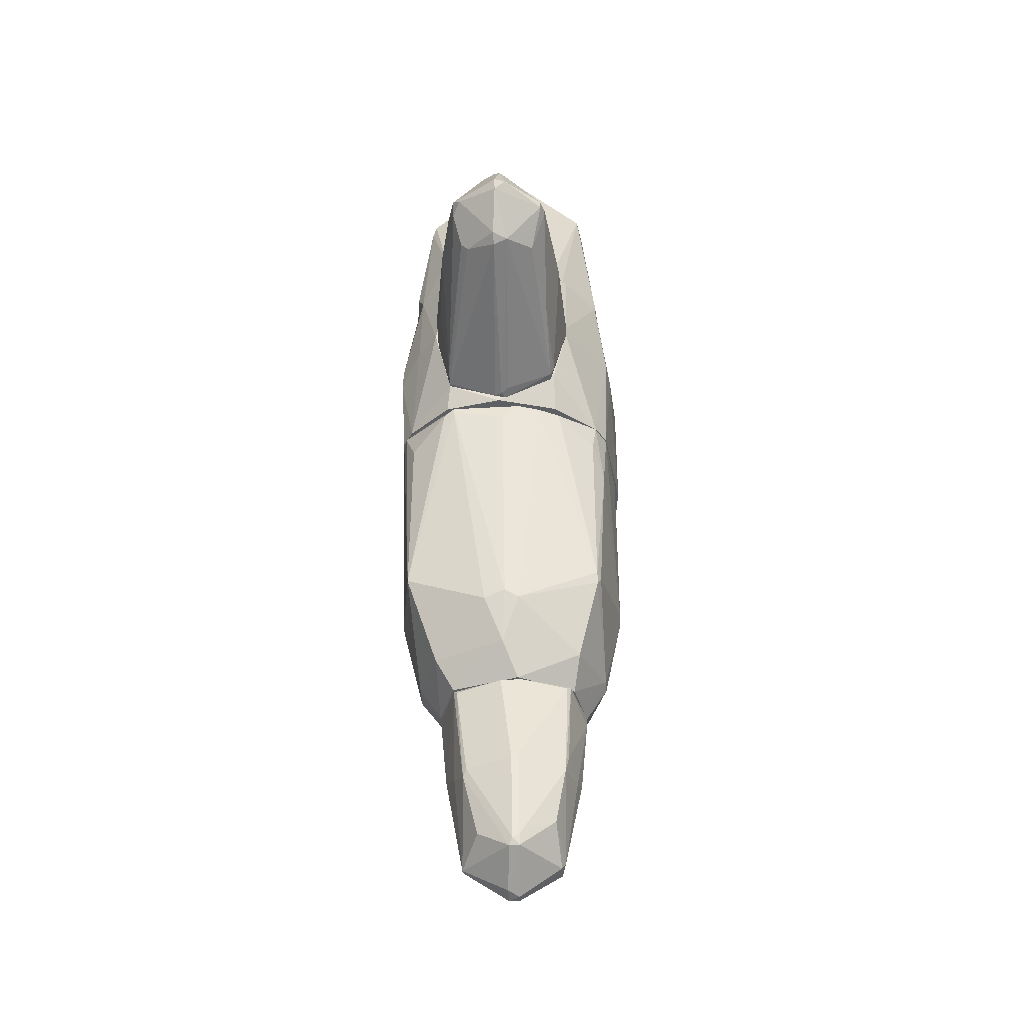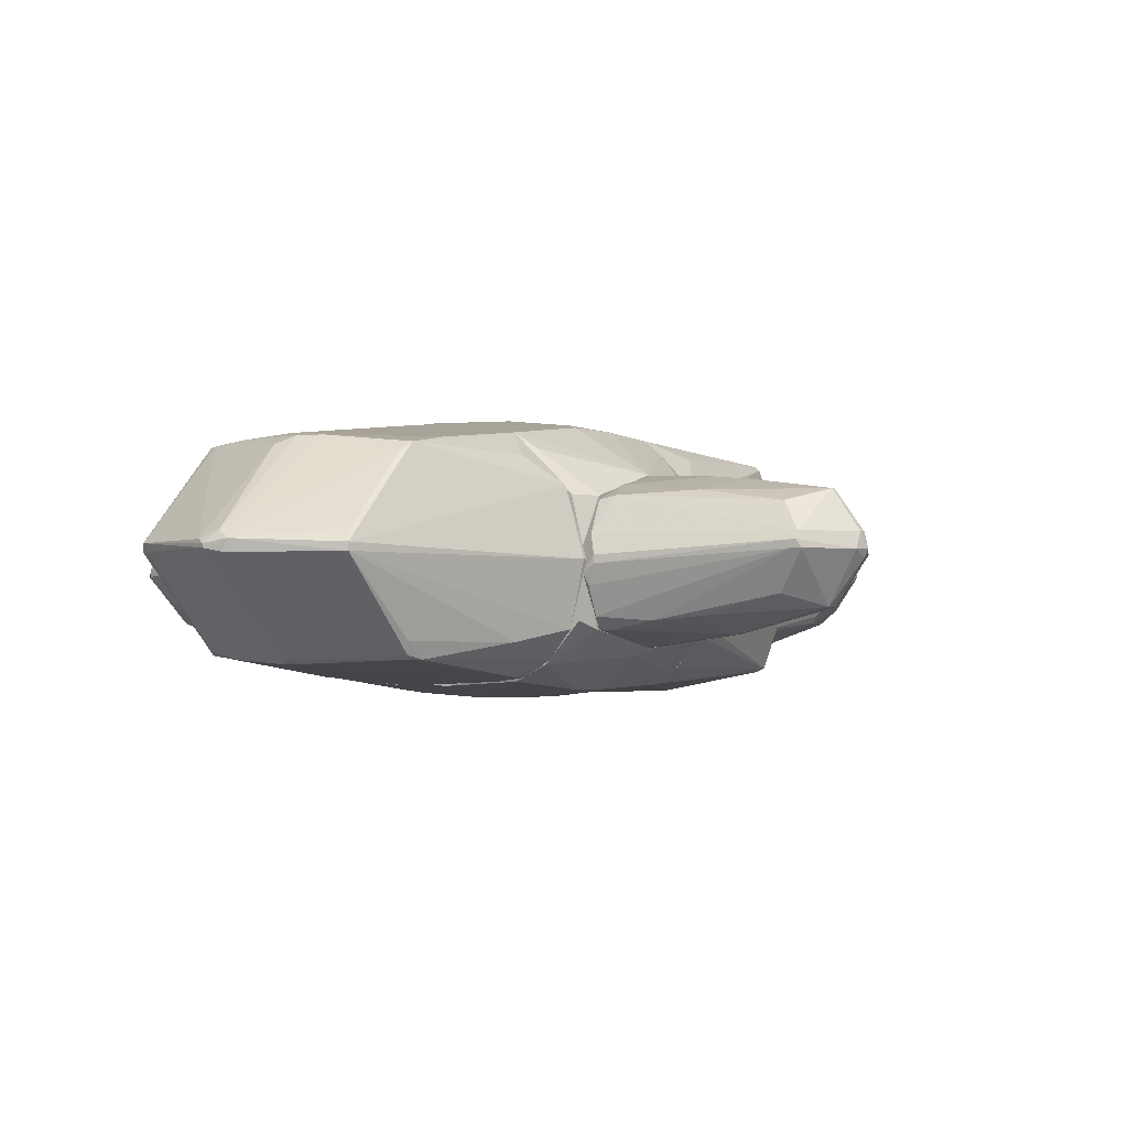
<metadata>
{"format":"obj","ext":"obj","renderer":"f3d","projection":"perspective","resolution":1024,"background":"white","views":[{"elev":-41.3,"azim":93.9,"up":"+Y"},{"elev":-2.2,"azim":-146.7,"up":"+Z"}]}
</metadata>
<code>
o convex_0
v 0.02145 -2.986 -0.6073
v 0.02145 -2.872 0.6155
v -0.006886 -2.872 0.6155
v -0.06377 -4.579 0.04671
v -0.5472 -2.872 -0.0384
v 0.5619 -2.872 -0.09538
v 0.4197 -4.294 -0.01003
v -0.4618 -4.323 0.07507
v -0.09211 -4.351 -0.3797
v -0.006886 -4.323 0.4163
v 0.4481 -2.901 0.4448
v -0.4333 -2.872 -0.4365
v 0.3912 -3.669 -0.4366
v -0.405 -3.583 0.4448
v 0.4197 -2.872 -0.4935
v -0.4333 -2.872 0.4448
v 0.3912 -3.697 0.3878
v -0.405 -3.64 -0.3797
v 0.5333 -3.612 -0.01003
v -0.5472 -3.612 0.01822
v 0.02145 -4.351 -0.3797
v -0.03533 -3.555 -0.5502
v 0.02145 -3.498 0.5585
v 0.3912 -4.351 -0.06677
v -0.348 -4.124 0.3311
v -0.348 -4.152 -0.2659
v 0.3059 -4.181 0.2742
v 0.3059 -4.095 -0.3512
v -0.03533 -2.872 -0.6073
v -0.4618 -4.323 0.01822
v 0.5619 -2.872 0.07507
v -0.06377 -4.579 -0.0384
v -0.5472 -3.583 0.07507
v 0.3912 -4.351 0.01822
v 0.4197 -2.872 0.4733
v 0.5333 -3.583 -0.06689
v 0.4481 -2.901 -0.465
v -0.5472 -2.872 0.07507
v -0.09211 -3.612 0.5302
v -0.03533 -4.323 0.4163
v 0.04989 -4.55 0.04671
v 0.1068 -3.612 -0.522
v 0.4197 -3.64 0.3595
v -0.3764 -2.958 -0.465
v -0.405 -3.015 0.4733
v -0.006886 -4.579 -0.0384
v -0.006886 -4.294 -0.408
v -0.4333 -3.64 -0.3228
v 0.2206 -3.612 0.4733
v -0.4333 -3.612 0.388
v 0.4197 -4.266 -0.06689
v 0.3628 -3.527 -0.465
f 13 42 52
f 3 2 5
f 5 2 6
f 5 6 12
f 12 6 15
f 3 5 16
f 5 12 20
f 9 18 22
f 2 3 23
f 14 8 25
f 18 9 26
f 17 10 27
f 24 21 28
f 15 1 29
f 12 15 29
f 1 22 29
f 4 8 30
f 8 20 30
f 26 9 30
f 18 26 30
f 6 2 31
f 19 6 31
f 9 21 32
f 4 30 32
f 30 9 32
f 5 20 33
f 20 8 33
f 7 17 34
f 24 7 34
f 27 10 34
f 17 27 34
f 17 11 35
f 2 23 35
f 31 2 35
f 11 31 35
f 6 19 36
f 19 7 36
f 15 6 37
f 13 15 37
f 6 36 37
f 36 13 37
f 16 5 38
f 5 33 38
f 33 16 38
f 3 14 39
f 23 3 39
f 23 39 40
f 8 4 40
f 4 10 40
f 10 23 40
f 25 8 40
f 14 25 40
f 39 14 40
f 10 4 41
f 34 10 41
f 24 34 41
f 22 1 42
f 17 7 43
f 11 17 43
f 7 19 43
f 31 11 43
f 19 31 43
f 18 12 44
f 22 18 44
f 12 29 44
f 29 22 44
f 14 3 45
f 3 16 45
f 16 14 45
f 21 24 46
f 32 21 46
f 4 32 46
f 41 4 46
f 24 41 46
f 21 9 47
f 9 22 47
f 13 28 47
f 28 21 47
f 42 13 47
f 22 42 47
f 12 18 48
f 20 12 48
f 30 20 48
f 18 30 48
f 10 17 49
f 23 10 49
f 17 35 49
f 35 23 49
f 8 14 50
f 14 16 50
f 33 8 50
f 16 33 50
f 7 24 51
f 28 13 51
f 24 28 51
f 13 36 51
f 36 7 51
f 1 15 52
f 15 13 52
f 42 1 52
o convex_1
v -1.031 -0.3989 -0.7493
v 1.216 -0.3989 0.4448
v 1.216 -0.3989 -0.1235
v 0.3627 -2.872 -0.5218
v -0.7746 -2.019 0.7859
v -0.7746 -0.3989 0.8713
v 0.8176 -1.991 0.8427
v 0.7039 -0.3989 -0.8631
v -0.8885 -1.934 -0.7493
v -0.4334 -2.872 0.4446
v -1.287 -0.4272 0.07505
v 0.7608 -2.048 -0.7493
v 0.7608 -0.3989 0.9281
v 0.7608 -2.616 0.0467
v -0.06373 -1.848 -0.9199
v -0.9453 -2.304 -0.03851
v -0.4334 -2.872 -0.4364
v -0.007146 -1.905 0.9565
v 0.07834 -2.872 0.6152
v 0.9315 -2.218 0.01836
v -0.03532 -2.588 -0.7777
v -0.803 -0.3989 -0.8631
v -1.201 -0.3989 0.4732
v -1.258 -0.4272 -0.4364
v 0.448 -2.872 0.4732
v 1.13 -0.4555 -0.465
v -0.007146 -0.3989 0.985
v -0.03532 -2.645 0.7859
v 0.1068 -0.3989 -0.9199
v 0.9599 -0.6546 0.8144
v -0.9453 -2.218 0.1319
v 0.5903 -2.872 -0.06686
v 0.5616 -2.645 -0.5787
v -0.547 -2.872 0.07505
v 0.8747 -0.3989 -0.7777
v -0.547 -2.645 0.5869
v 0.5616 -2.645 0.6152
v 0.9031 -2.275 0.1886
v 0.9031 -2.275 -0.0952
v 0.7324 -1.991 -0.7777
v -0.6323 -2.474 -0.6071
v -0.03532 -2.872 -0.6071
v -0.803 -2.019 0.7575
v -0.9169 -0.7684 0.7575
v -0.8314 -1.905 -0.7777
v 0.7892 -1.962 -0.7493
v -0.2058 -0.3989 -0.9199
v -1.229 -0.3989 -0.5218
v 0.07834 -1.877 0.9565
v -1.229 -0.4272 0.3878
v 1.187 -0.4555 0.53
v 0.1068 -2.616 0.7859
v 1.187 -0.4272 -0.2943
v 1.216 -0.5124 0.01836
v -0.9453 -2.304 0.0467
v -1.287 -0.4555 -0.09539
v 0.7608 -0.8822 -0.8345
v -0.8598 -0.825 -0.8347
v -0.007146 -1.791 -0.9199
v 0.8463 -0.3989 0.8996
v 0.04993 -2.559 -0.7777
v 0.9031 -0.6262 -0.7493
v 1.216 -0.4272 0.4448
v -0.9453 -2.19 -0.2091
f 68 76 116
f 53 54 55
f 54 53 58
f 53 55 60
f 54 58 65
f 56 62 69
f 58 57 70
f 62 56 71
f 53 60 74
f 58 53 75
f 71 56 77
f 65 58 79
f 58 70 79
f 70 57 80
f 62 71 80
f 74 60 81
f 66 77 84
f 77 56 84
f 84 56 85
f 69 62 86
f 68 69 86
f 60 55 87
f 80 57 88
f 62 80 88
f 86 62 88
f 77 66 89
f 71 77 89
f 66 72 90
f 59 89 90
f 89 66 90
f 72 66 91
f 66 84 91
f 85 64 91
f 84 85 91
f 68 61 93
f 69 68 93
f 61 73 93
f 93 73 94
f 56 69 94
f 69 93 94
f 88 57 95
f 57 58 96
f 58 75 96
f 95 57 96
f 75 95 96
f 73 61 97
f 67 73 97
f 91 64 98
f 64 92 98
f 67 74 99
f 81 67 99
f 74 81 99
f 53 61 100
f 75 53 100
f 63 75 100
f 61 76 100
f 76 63 100
f 59 65 101
f 65 79 101
f 79 70 101
f 75 63 102
f 95 75 102
f 83 95 102
f 82 59 103
f 70 80 104
f 80 71 104
f 89 59 104
f 71 89 104
f 59 101 104
f 101 70 104
f 55 72 105
f 87 55 105
f 78 87 105
f 72 91 105
f 98 78 105
f 91 98 105
f 55 54 106
f 72 55 106
f 68 86 107
f 86 88 107
f 95 83 107
f 88 95 107
f 102 63 107
f 83 102 107
f 76 68 108
f 63 76 108
f 107 63 108
f 68 107 108
f 60 87 109
f 98 92 109
f 61 53 110
f 53 74 110
f 74 67 110
f 97 61 110
f 67 97 110
f 81 60 111
f 67 81 111
f 92 67 111
f 60 109 111
f 109 92 111
f 54 65 112
f 65 59 112
f 59 82 112
f 103 54 112
f 82 103 112
f 73 67 113
f 64 85 113
f 85 56 113
f 67 92 113
f 92 64 113
f 94 73 113
f 56 94 113
f 87 78 114
f 78 98 114
f 109 87 114
f 98 109 114
f 59 90 115
f 90 72 115
f 54 103 115
f 103 59 115
f 106 54 115
f 72 106 115
f 61 68 116
f 76 61 116
o convex_2
v -0.9734 1.45 0.6436
v 0.04986 3.412 0.01831
v 0.1068 3.384 0.04661
v 0.7607 1.251 -0.8061
v 0.9313 1.251 0.786
v -1.059 1.251 -0.6924
v -0.8316 2.502 -0.6641
v 0.7892 2.445 -0.664
v -0.8031 2.417 0.6723
v 0.8177 2.445 0.7006
v 1.301 1.28 -0.06693
v -1.343 1.251 -0.03829
v -0.8316 3.099 0.01831
v 0.8177 3.099 -0.009987
v -0.03531 1.251 0.8997
v -0.092 2.673 -0.7209
v -0.06352 2.644 0.7291
v -0.6607 1.28 -0.8346
v 1.244 1.251 0.5016
v -0.7746 1.251 0.8143
v 1.216 1.28 -0.4365
v -1.258 1.308 -0.4935
v -1.201 1.28 0.4447
v -0.007091 1.365 -0.8631
v 0.8177 1.422 0.8428
v -0.092 3.384 -0.03846
v 0.4765 2.559 -0.6924
v -0.1205 3.384 0.04661
v -0.03531 2.53 0.7575
v 0.8177 3.099 0.04661
v -0.8316 3.099 -0.03829
v -0.8598 2.388 -0.6924
v 0.04986 2.729 0.6721
v 0.04986 3.156 -0.2659
v 1.244 1.365 0.4164
v -0.8598 1.251 -0.8061
v -1.116 1.735 -0.5787
v -0.06352 2.729 -0.6924
v 1.13 1.251 -0.522
v 0.7322 3.099 -0.06676
v 1.273 1.422 0.07508
v 0.4765 2.53 0.7291
v 1.13 1.621 0.5586
v -1.343 1.28 -0.03829
v -0.7746 2.047 0.7291
v 0.7607 1.308 -0.8061
v -0.7746 2.502 0.6153
v 0.7322 2.53 -0.6357
v 0.02138 2.673 -0.7209
v 0.07834 1.28 0.8997
v 0.1068 1.251 -0.8631
v 0.07834 2.53 0.7575
v 0.7892 3.128 0.04661
v 0.8177 2.332 0.7291
v -0.8031 3.042 0.1036
v -0.03531 3.355 0.1036
v 0.5901 1.251 0.8714
v 0.04986 3.412 -0.009987
v -0.2341 2.587 0.7291
v 0.7607 2.474 0.7006
v -0.8031 2.474 -0.6924
v -0.8598 1.365 -0.8061
v -0.8598 2.53 -0.5787
v -0.03531 1.28 0.8997
f 175 161 180
f 120 121 122
f 122 121 128
f 121 120 135
f 125 117 136
f 128 121 136
f 124 130 137
f 130 127 137
f 122 128 138
f 117 125 139
f 125 129 139
f 136 117 139
f 128 136 139
f 134 132 140
f 142 123 147
f 129 144 147
f 144 142 147
f 135 127 151
f 120 122 152
f 122 138 153
f 138 147 153
f 148 122 153
f 123 142 154
f 142 150 154
f 135 120 155
f 127 135 155
f 124 137 155
f 137 127 155
f 127 130 157
f 130 146 157
f 151 127 157
f 146 151 157
f 149 133 158
f 121 135 159
f 146 126 159
f 135 151 159
f 151 146 159
f 138 128 160
f 139 129 160
f 128 139 160
f 129 147 160
f 147 138 160
f 125 136 161
f 143 124 162
f 155 120 162
f 124 155 162
f 130 124 164
f 124 143 164
f 143 150 164
f 156 130 164
f 150 156 164
f 140 132 165
f 150 143 165
f 132 154 165
f 154 150 165
f 162 140 165
f 143 162 165
f 134 140 167
f 120 152 167
f 152 134 167
f 162 120 167
f 140 162 167
f 133 145 168
f 141 158 168
f 158 133 168
f 166 141 168
f 145 166 168
f 118 119 169
f 126 146 169
f 146 130 169
f 141 121 170
f 126 158 170
f 158 141 170
f 121 159 170
f 159 126 170
f 129 125 171
f 144 129 171
f 125 163 171
f 163 144 171
f 119 118 172
f 118 144 172
f 149 119 172
f 133 149 172
f 144 163 172
f 136 121 173
f 131 136 173
f 121 141 173
f 166 131 173
f 141 166 173
f 144 118 174
f 142 144 174
f 150 142 174
f 130 156 174
f 156 150 174
f 118 169 174
f 169 130 174
f 145 133 175
f 125 161 175
f 163 125 175
f 133 172 175
f 172 163 175
f 119 149 176
f 158 126 176
f 149 158 176
f 169 119 176
f 126 169 176
f 132 134 177
f 148 123 177
f 123 154 177
f 154 132 177
f 122 148 178
f 152 122 178
f 134 152 178
f 177 134 178
f 148 177 178
f 147 123 179
f 123 148 179
f 153 147 179
f 148 153 179
f 136 131 180
f 161 136 180
f 131 166 180
f 166 145 180
f 145 175 180
o convex_3
v 1.699 0.2844 0.5301
v 1.387 1.251 0.04659
v 1.387 1.251 -0.01008
v 3.036 0.483 -0.03848
v 1.301 -0.1707 -0.4083
v 1.301 -0.1992 0.4732
v 1.301 0.9381 -0.4366
v 2.695 0.4546 -0.4366
v 1.301 1.052 0.4732
v 2.695 0.05671 -0.01019
v 2.78 0.5114 0.3311
v 2.78 0.8527 -0.06687
v 1.358 -0.37 0.01831
v 1.301 0.3696 -0.5504
v 2.553 0.1421 -0.3229
v 1.358 0.5684 0.5871
v 2.524 0.7959 0.2742
v 1.358 1.023 -0.4083
v 2.581 0.1989 0.2742
v 2.012 0.3982 -0.5219
v 2.553 0.739 -0.3229
v 2.211 0.4546 0.4732
v 2.78 0.398 -0.4081
v 2.723 0.08511 -0.1238
v 1.472 1.052 0.4448
v 2.751 0.8243 0.0751
v 1.301 1.251 -0.03848
v 1.358 -0.1707 -0.4083
v 2.723 0.398 0.3311
v 1.301 0.3128 0.5871
v 1.33 -0.1992 0.4732
v 1.984 0.5684 0.5017
v 1.33 -0.37 0.07499
v 3.007 0.398 -0.03848
v 1.984 0.4546 -0.5219
v 1.955 0.02846 -0.4083
v 2.041 0.8813 0.3879
v 2.78 0.4546 -0.4081
v 1.33 1.166 0.3026
v 1.5 0.4266 0.5871
v 1.358 -0.1137 -0.4366
v 2.78 0.1135 -0.01019
v 1.358 0.4546 -0.5504
v 1.444 -0.1423 0.4732
v 2.581 0.1421 0.2173
v 2.695 0.398 -0.4366
v 3.007 0.483 -0.1238
v 2.837 0.4546 0.2742
v 1.301 -0.37 -0.01008
v 2.78 0.8527 -0.01019
v 1.33 1.222 -0.09537
v 2.723 0.7959 -0.1807
v 2.865 0.7674 -0.06687
v 1.699 0.9097 -0.4083
v 2.638 0.739 0.2742
v 2.581 0.5114 0.3879
v 1.387 -0.3412 -0.03848
f 193 229 237
f 185 186 187
f 187 186 189
f 183 182 192
f 185 187 194
f 190 193 204
f 195 203 204
f 191 184 206
f 205 197 206
f 182 183 207
f 187 189 207
f 198 187 207
f 195 204 208
f 189 186 210
f 196 189 210
f 210 186 211
f 189 196 212
f 205 189 212
f 193 190 213
f 211 186 213
f 190 211 213
f 204 203 214
f 187 198 215
f 188 200 215
f 195 208 216
f 197 205 217
f 205 212 217
f 188 201 218
f 203 188 218
f 189 205 219
f 205 206 219
f 182 207 219
f 207 189 219
f 181 202 220
f 196 210 220
f 212 196 220
f 202 212 220
f 185 194 221
f 194 200 221
f 208 185 221
f 216 208 221
f 190 204 222
f 204 214 222
f 194 187 223
f 200 194 223
f 187 215 223
f 215 200 223
f 202 181 224
f 199 209 224
f 209 202 224
f 211 199 224
f 210 211 224
f 181 220 224
f 220 210 224
f 211 190 225
f 199 211 225
f 190 222 225
f 222 199 225
f 200 188 226
f 188 203 226
f 203 195 226
f 195 216 226
f 221 200 226
f 216 221 226
f 184 214 227
f 214 203 227
f 203 218 227
f 184 191 228
f 191 209 228
f 209 199 228
f 214 184 228
f 199 222 228
f 222 214 228
f 186 185 229
f 185 208 229
f 213 186 229
f 193 213 229
f 192 182 230
f 206 184 230
f 182 219 230
f 219 206 230
f 183 192 231
f 192 198 231
f 207 183 231
f 198 207 231
f 198 192 232
f 201 198 232
f 218 201 232
f 184 227 233
f 227 218 233
f 192 230 233
f 230 184 233
f 232 192 233
f 218 232 233
f 201 188 234
f 198 201 234
f 215 198 234
f 188 215 234
f 191 206 235
f 206 197 235
f 217 191 235
f 197 217 235
f 209 191 236
f 202 209 236
f 212 202 236
f 191 217 236
f 217 212 236
f 204 193 237
f 208 204 237
f 229 208 237
o convex_4
v -1.315 0.7675 0.4732
v -2.964 0.4263 0.0181
v -2.936 0.4263 -0.03838
v -1.315 -0.3984 0.01822
v -1.315 1.052 -0.4934
v -1.4 -0.1707 -0.465
v -2.737 0.483 0.4163
v -1.4 1.251 -0.0102
v -1.372 -0.1993 0.4447
v -2.737 0.02833 0.0181
v -2.708 0.483 -0.3513
v -2.68 0.8811 0.07504
v -1.315 0.3981 -0.6071
v -1.429 1.023 0.3878
v -1.315 0.3695 0.5584
v -2.566 0.1422 -0.2944
v -2.026 0.4263 -0.522
v -1.685 0.9949 -0.4366
v -2.566 0.1422 0.3026
v -2.538 0.7675 0.331
v -1.315 1.251 -0.1238
v -2.509 0.7675 -0.2659
v -2.111 0.4546 0.5017
v -1.344 -0.3984 -0.03849
v -1.315 -0.1707 -0.465
v -2.708 0.02833 -0.03838
v -2.708 0.8527 0.0181
v -1.941 0.8243 0.4163
v -1.315 1.052 0.3594
v -2.708 0.3981 -0.3513
v -2.026 0.02833 -0.4082
v -1.344 1.137 -0.4081
v -1.372 0.54 -0.6071
v -2.026 0.483 -0.522
v -2.936 0.483 0.132
v -1.315 -0.1993 0.4447
v -2.708 0.3696 0.3879
v -1.884 0.2844 0.5017
v -2.936 0.5398 0.0181
v -2.651 0.8811 0.0181
v -1.344 -0.3414 0.1604
v -2.708 0.05674 0.1035
v -1.827 0.4546 0.5301
v -2.936 0.4263 0.132
v -2.68 0.8527 0.132
v -1.344 1.194 0.132
v -2.851 0.199 -0.01031
v -1.4 1.251 -0.06691
v -2.737 0.4546 0.4163
v -1.969 0.8811 -0.4082
v -1.344 1.222 -0.2091
v -1.4 1.023 -0.4934
v -1.486 -0.0285 -0.4934
f 268 254 290
f 238 241 242
f 242 241 250
f 241 238 252
f 238 242 258
f 241 247 261
f 250 241 262
f 243 250 262
f 241 261 262
f 261 243 262
f 253 243 263
f 243 261 263
f 261 247 263
f 259 248 264
f 238 251 265
f 257 244 265
f 251 257 265
f 244 260 265
f 251 238 266
f 238 258 266
f 240 248 267
f 248 254 267
f 253 263 267
f 243 253 268
f 253 267 268
f 267 254 268
f 242 255 269
f 258 242 269
f 242 250 270
f 250 254 270
f 270 254 271
f 254 248 271
f 241 252 273
f 252 246 273
f 256 246 274
f 246 252 275
f 240 239 276
f 248 240 276
f 264 248 276
f 249 264 276
f 239 272 276
f 255 259 277
f 264 249 277
f 259 264 277
f 269 255 277
f 247 241 278
f 241 273 278
f 273 246 278
f 246 256 279
f 256 274 279
f 278 246 279
f 247 278 279
f 252 238 280
f 238 265 280
f 265 260 280
f 275 252 280
f 260 275 280
f 244 272 281
f 272 239 281
f 247 279 281
f 279 274 281
f 245 249 282
f 244 257 282
f 257 251 282
f 272 244 282
f 249 276 282
f 276 272 282
f 258 245 283
f 251 266 283
f 266 258 283
f 245 282 283
f 282 251 283
f 239 240 284
f 263 247 284
f 240 267 284
f 267 263 284
f 281 239 284
f 247 281 284
f 249 245 285
f 245 258 285
f 277 249 285
f 260 244 286
f 274 246 286
f 246 275 286
f 275 260 286
f 244 281 286
f 281 274 286
f 248 259 287
f 259 255 287
f 271 248 287
f 258 269 288
f 269 277 288
f 285 258 288
f 277 285 288
f 255 242 289
f 242 270 289
f 270 271 289
f 287 255 289
f 271 287 289
f 250 243 290
f 254 250 290
f 243 268 290
o convex_5
v 0.6754 1.251 0.8712
v -0.2912 0.4263 -0.9486
v -0.7178 0.4263 -0.92
v 0.04971 -0.3984 0.9852
v 1.159 -0.3984 -0.4365
v -1.229 1.251 0.3878
v 0.7609 1.251 -0.8062
v -1.258 -0.3984 -0.4933
v 1.301 0.4263 0.6153
v -1.03 1.251 -0.7209
v -0.7747 -0.3984 0.8712
v 0.7322 -0.3984 -0.8632
v 1.301 1.251 -0.09526
v -0.7747 1.251 0.8145
v 0.9315 -0.3984 0.8429
v -1.315 -0.0855 0.4732
v 1.301 0.3695 -0.5503
v -1.315 1.08 -0.4933
v -0.8599 -0.3698 -0.863
v 1.301 -0.3984 0.04671
v 0.8177 0.4546 0.9566
v -0.149 0.3981 0.9852
v 1.244 1.251 0.5016
v -1.315 0.4263 0.5584
v -1.315 0.3412 -0.6073
v -0.2627 1.251 -0.8632
v 0.7609 0.4831 -0.8916
v -0.03531 -0.3698 -0.9486
v -1.315 -0.3984 0.04652
v -0.7747 0.5116 0.8998
v 1.216 1.251 -0.4365
v 1.301 -0.1993 0.4732
v -0.06374 1.251 0.8998
v -1.315 1.251 0.04652
v -0.8599 0.6251 -0.8916
v 0.9315 1.251 0.7859
v -0.03531 0.5966 -0.9486
v 0.7893 -0.3984 0.9282
v 1.301 -0.1139 -0.4365
v -1.201 -0.3984 0.4732
v -1.002 -0.3984 -0.7776
v 0.3911 0.4263 0.985
v -0.7747 1.222 -0.8346
v -1.258 0.5116 -0.6641
v -0.7747 0.05674 0.8998
v -1.315 1.052 0.3878
v 1.301 1.109 0.4732
v 0.5619 0.4546 -0.9198
v 1.216 -0.3984 0.5016
v -1.286 1.251 -0.4365
v 0.135 1.251 -0.8632
v 0.8746 -0.3984 -0.7776
v 1.301 0.9381 -0.4365
v -1.315 -0.2277 -0.4651
v -0.9452 1.222 0.7007
v -0.8884 0.4263 -0.8916
v 1.301 0.4546 -0.5503
v 0.8177 0.2842 0.9566
v -0.9452 -0.3414 0.7575
v 1.102 1.251 -0.5503
v -0.6607 0.3981 0.9282
v -0.006883 -0.3984 0.9852
v 0.02129 1.052 0.9282
v 1.074 0.4546 0.7859
f 311 348 354
f 296 291 297
f 295 294 298
f 296 297 300
f 298 294 301
f 295 298 302
f 297 291 303
f 291 296 304
f 294 295 305
f 303 299 307
f 305 295 310
f 307 299 310
f 303 291 313
f 308 306 314
f 306 308 315
f 300 297 316
f 293 292 318
f 309 293 318
f 298 301 319
f 306 315 319
f 304 314 320
f 297 303 321
f 299 305 322
f 310 299 322
f 291 304 323
f 296 300 324
f 308 314 324
f 292 293 325
f 291 311 326
f 313 291 326
f 299 313 326
f 318 292 327
f 292 325 327
f 294 305 328
f 310 295 329
f 307 310 329
f 319 301 330
f 306 319 330
f 302 298 331
f 298 315 331
f 309 318 331
f 318 302 331
f 311 291 332
f 312 294 332
f 300 316 333
f 325 300 333
f 316 327 333
f 327 325 333
f 308 300 334
f 315 308 334
f 300 325 334
f 331 315 334
f 314 301 335
f 320 314 335
f 296 324 336
f 324 314 336
f 299 303 337
f 303 313 337
f 313 299 337
f 317 302 338
f 297 317 338
f 302 318 338
f 318 327 338
f 305 310 339
f 322 305 339
f 310 322 339
f 300 308 340
f 324 300 340
f 308 324 340
f 316 297 341
f 327 316 341
f 297 338 341
f 338 327 341
f 295 302 342
f 302 317 342
f 317 307 342
f 329 295 342
f 307 329 342
f 303 307 343
f 321 303 343
f 315 298 344
f 298 319 344
f 319 315 344
f 304 296 345
f 314 304 345
f 296 336 345
f 336 314 345
f 293 309 346
f 325 293 346
f 309 331 346
f 334 325 346
f 331 334 346
f 317 297 347
f 307 317 347
f 343 307 347
f 294 328 348
f 328 305 348
f 311 332 348
f 332 294 348
f 301 314 349
f 314 306 349
f 330 301 349
f 306 330 349
f 297 321 350
f 321 343 350
f 347 297 350
f 343 347 350
f 304 320 351
f 323 304 351
f 312 323 351
f 320 335 351
f 351 335 352
f 301 294 352
f 294 312 352
f 335 301 352
f 312 351 352
f 291 323 353
f 323 312 353
f 332 291 353
f 312 332 353
f 305 299 354
f 326 311 354
f 299 326 354
f 348 305 354

</code>
